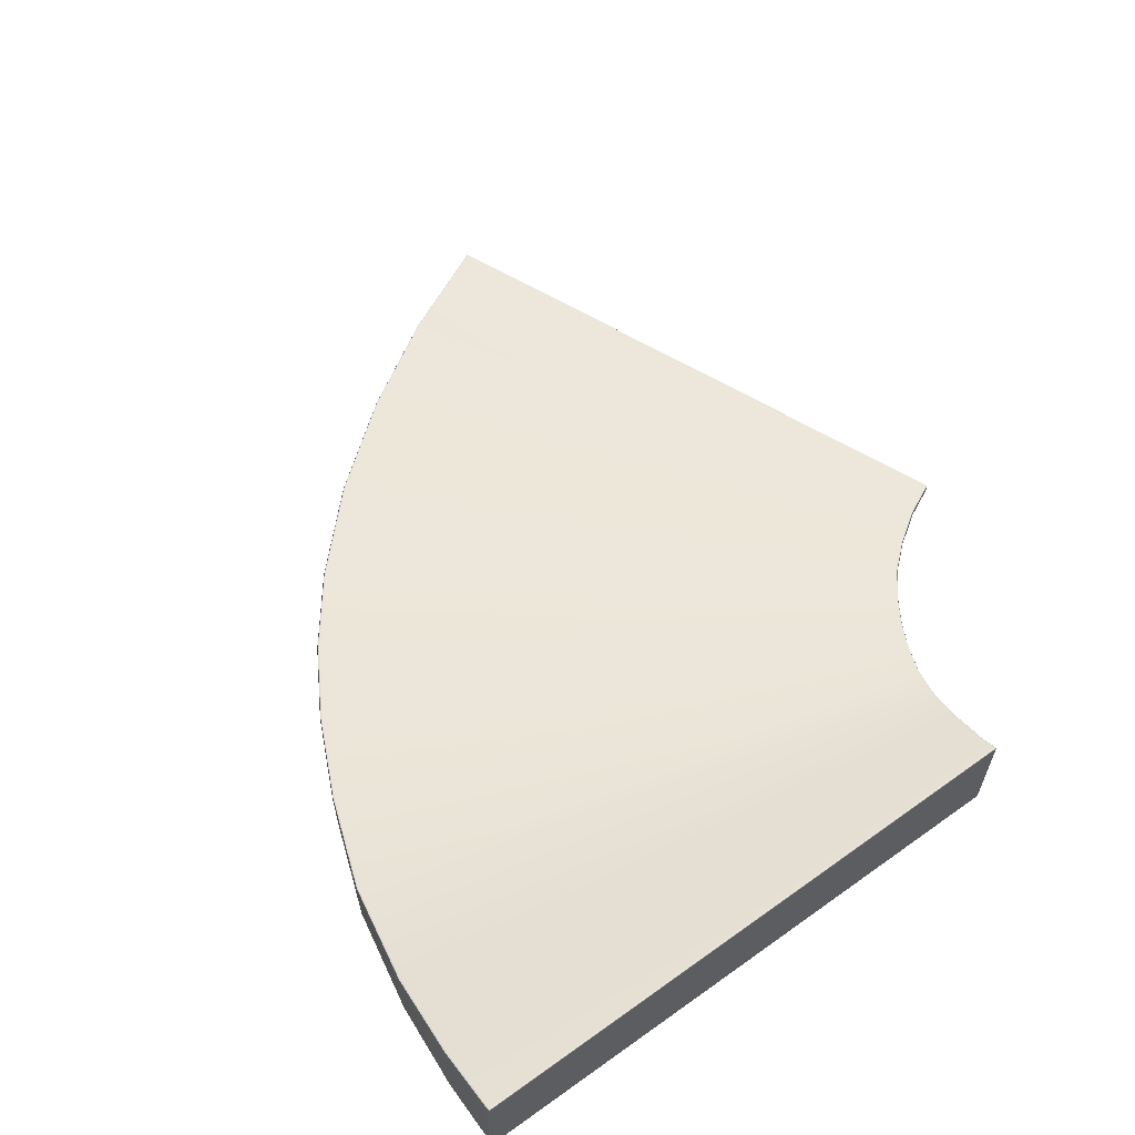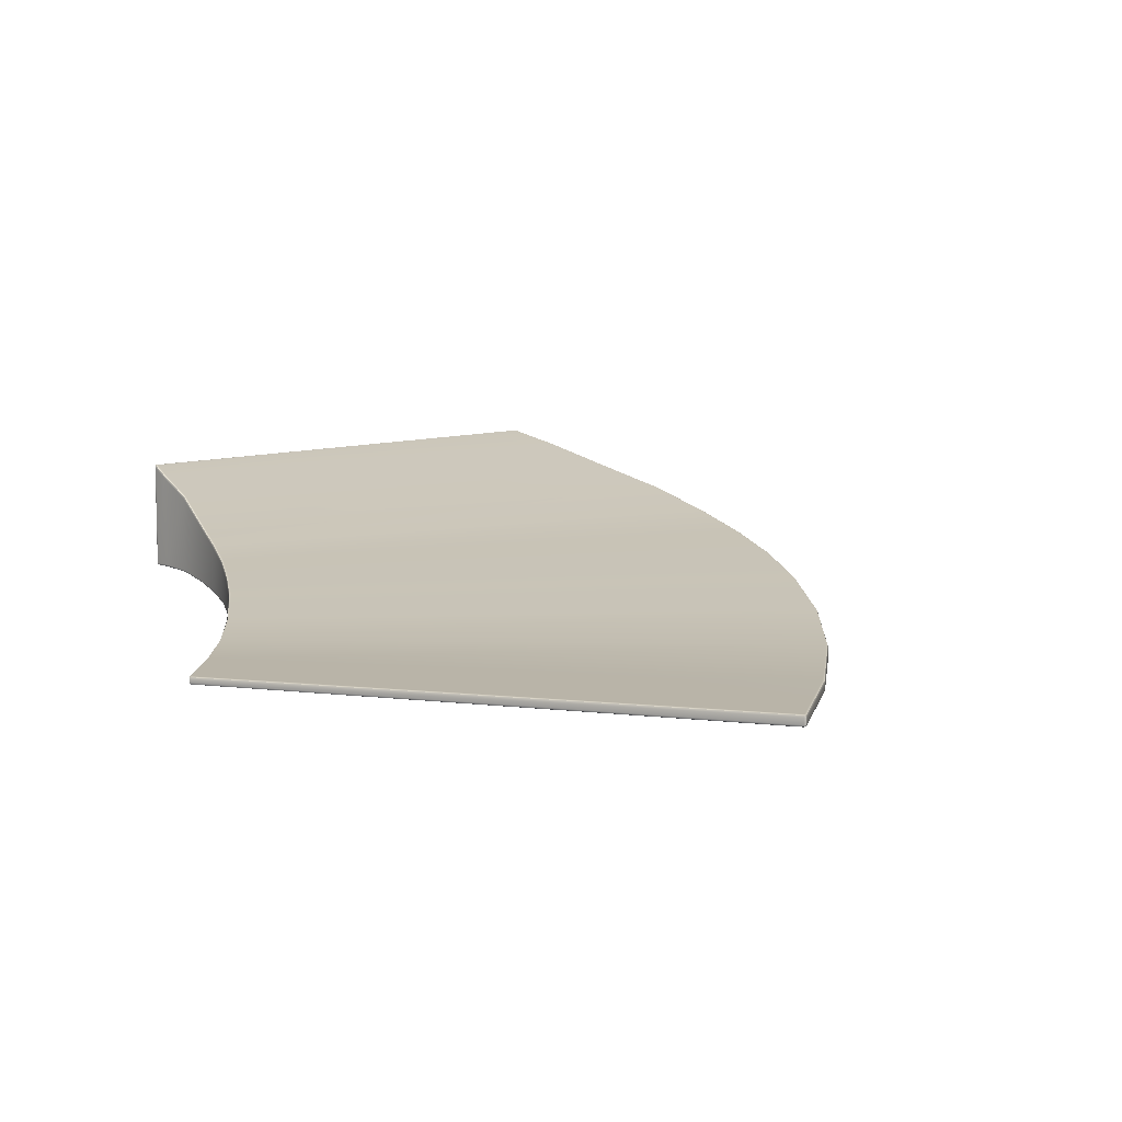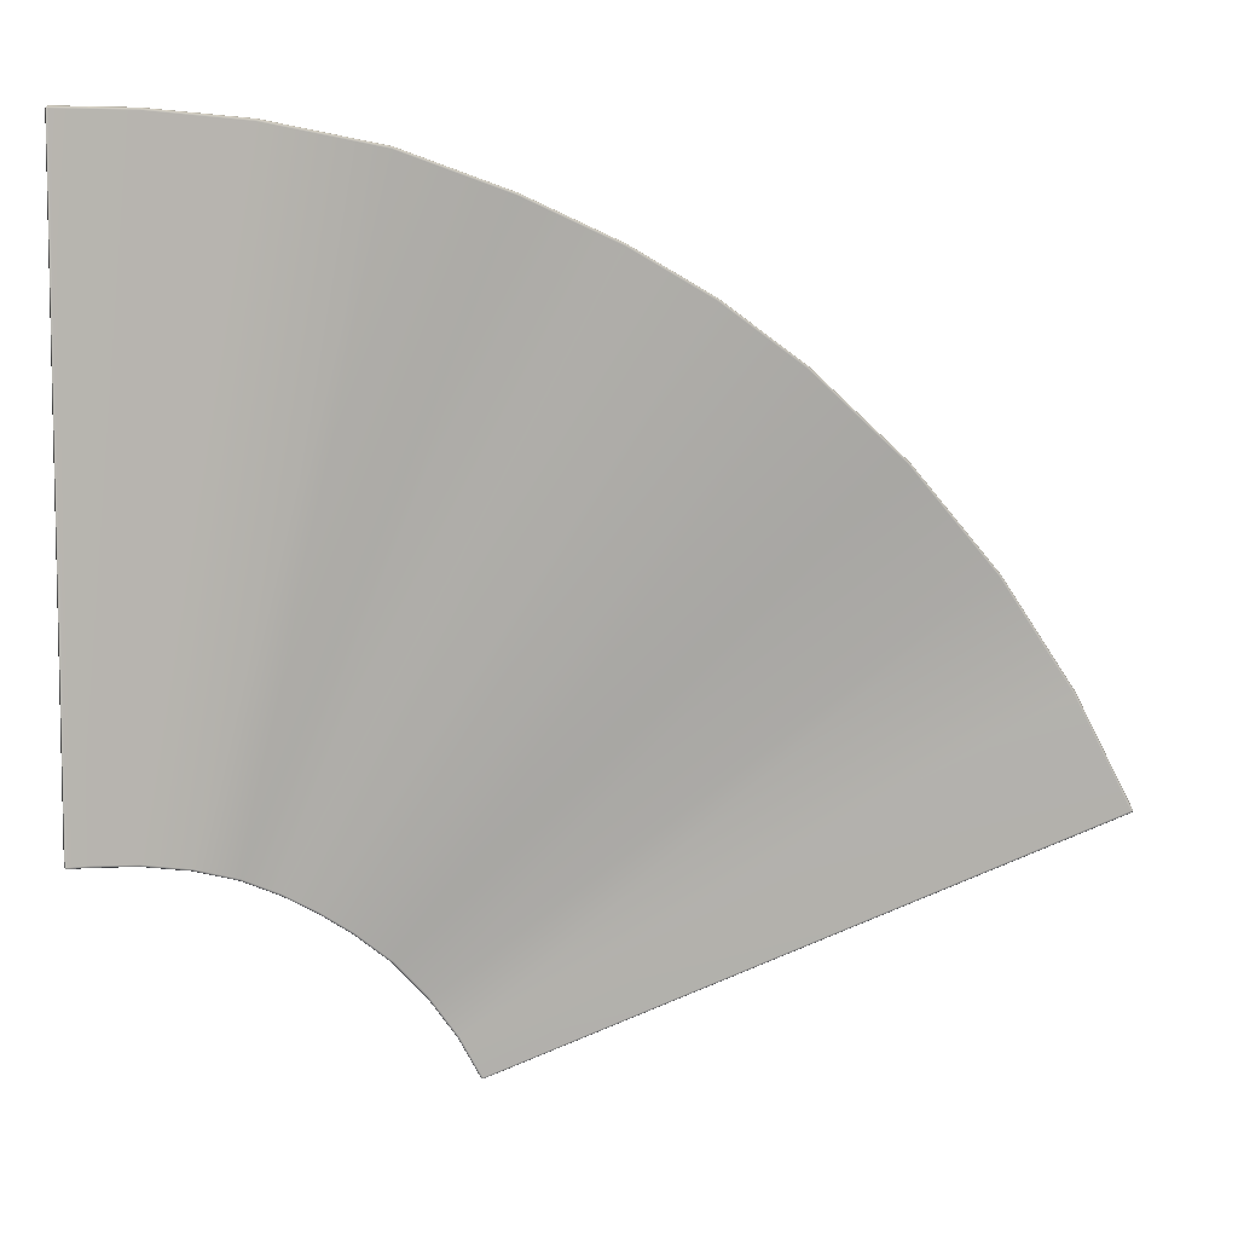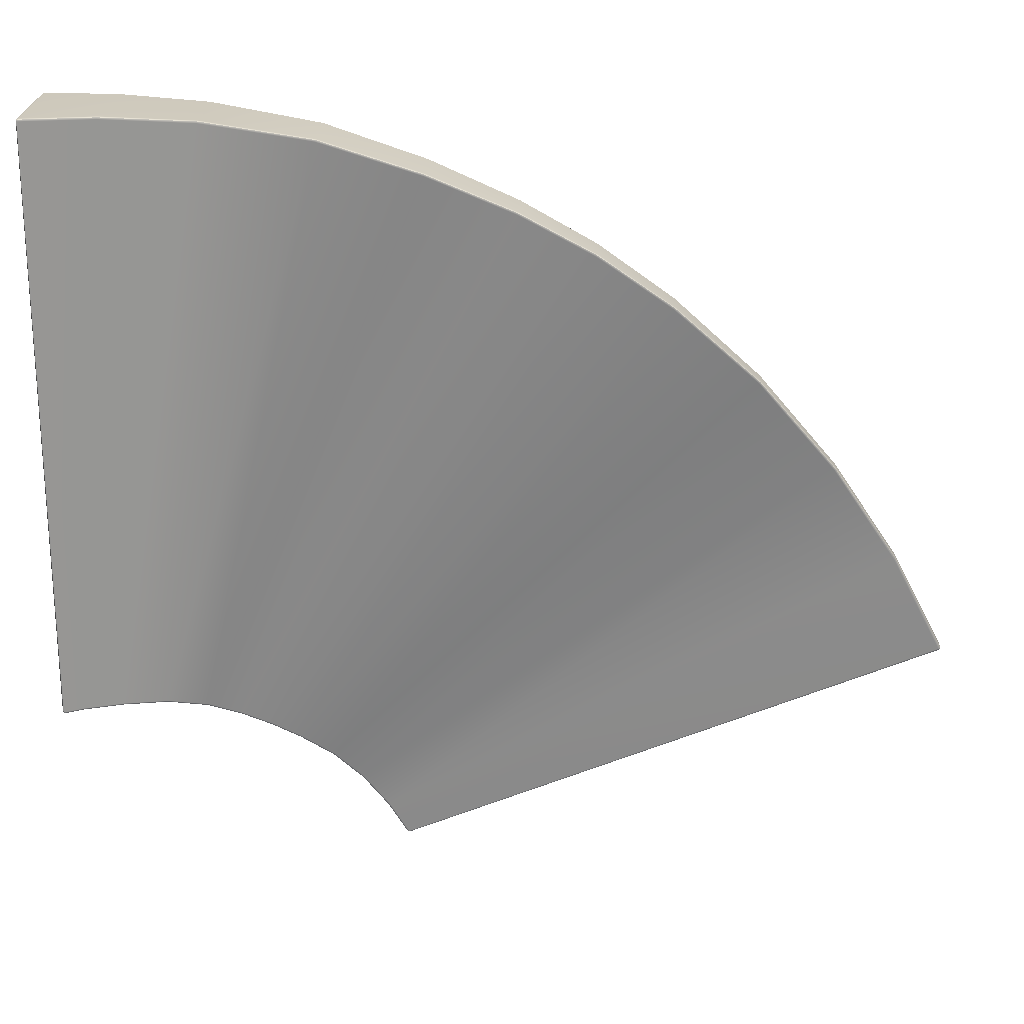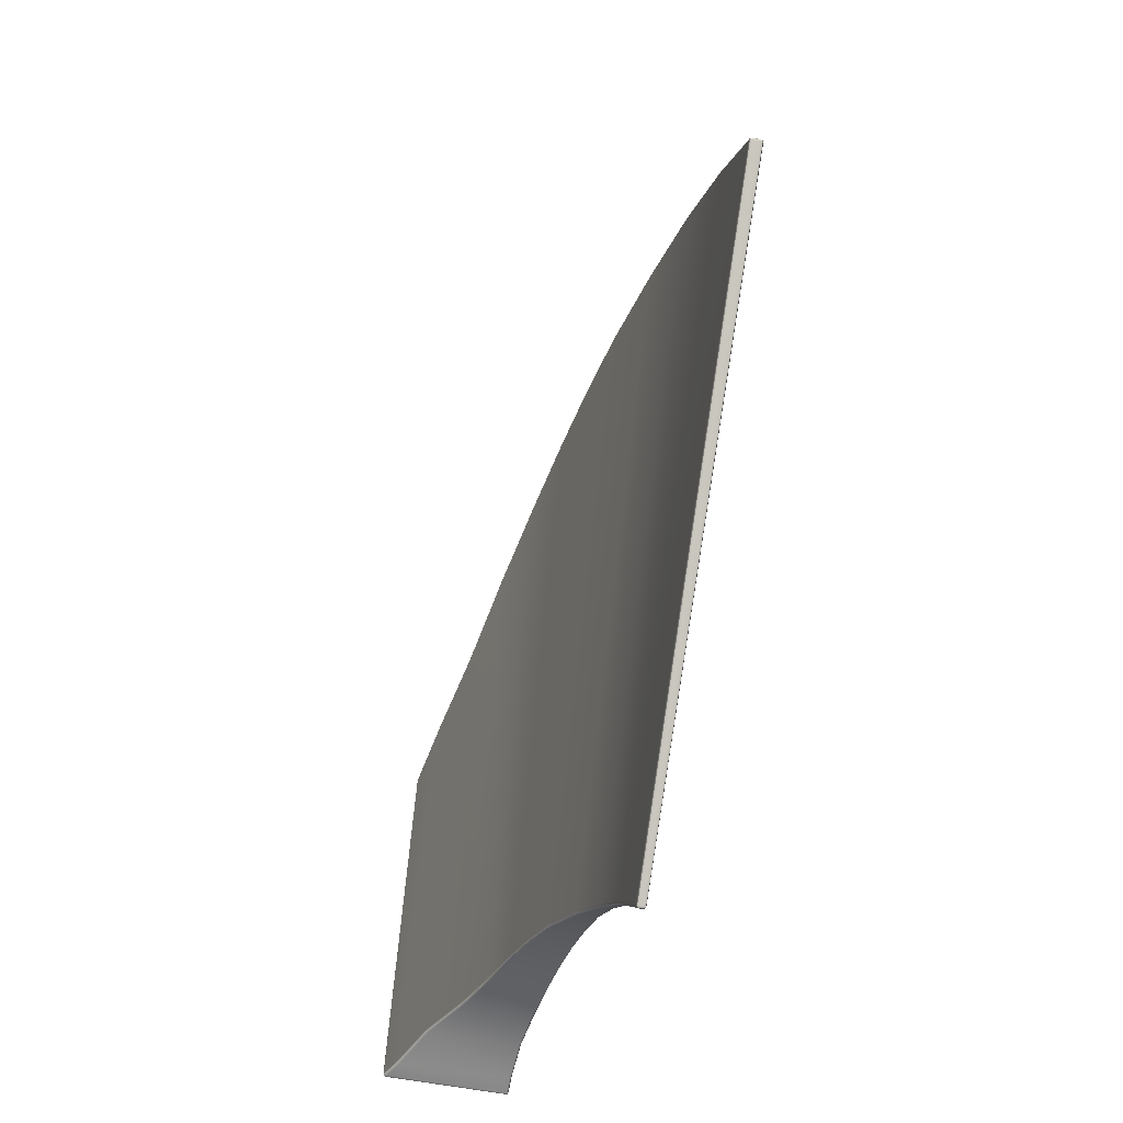
<metadata>
{"format":"obj","ext":"obj","renderer":"f3d","projection":"perspective","resolution":1024,"background":"white","views":[{"elev":60.8,"azim":53.9,"up":"+Y"},{"elev":8.4,"azim":-138.5,"up":"+Y"},{"elev":7.2,"azim":178.1,"up":"+Z"},{"elev":22.2,"azim":-177.9,"up":"+Z"},{"elev":-68.6,"azim":-99.7,"up":"+Z"}]}
</metadata>
<code>
g ENV_S04_Path_M_PurplePlasticWedge_MO
v 2.827 -2.133 -10.15
v 2.862 -2.124 -10.15
v 2.866 -2.09 -10.16
v 2.82 -2.091 -10.16
v -10.96 -2.081 -4.424
v 2.823 -2.005 -10.16
v 2.866 -2.004 -10.16
v 2.83 -1.962 -10.15
v 2.863 -1.969 -10.16
v -10.97 -1.87 -4.439
v -10.96 -1.828 -4.424
v -10.97 -2.038 -4.44
v -11 -1.87 -4.407
v -10.99 -1.835 -4.403
v -11 -2.037 -4.407
v -10.99 -2.073 -4.403
v 2.866 -2.09 -10.16
v 2.862 -2.124 -10.15
v 2.885 -2.127 -10.12
v 2.9 -2.084 -10.13
v 2.866 -2.004 -10.16
v 3.379 -1.878 -9.193
v 3.364 -1.922 -9.184
v 2.9 -1.998 -10.13
v 4.008 -1.707 -8.258
v 3.994 -1.75 -8.248
v 2.884 -1.956 -10.13
v 2.863 -1.969 -10.16
v 3.364 -1.719 -9.184
v 3.379 -1.763 -9.193
v 3.993 -1.475 -8.248
v 4.008 -1.518 -8.258
v 4.715 -1.114 -7.389
v 4.727 -1.53 -7.401
v 4.715 -1.573 -7.389
v 4.727 -1.159 -7.401
v 5.511 -0.6751 -6.657
v 5.522 -1.387 -6.671
v 5.51 -1.43 -6.657
v 5.522 -0.7207 -6.671
v 6.204 -0.3682 -6.147
v 6.215 -1.249 -6.162
v 6.204 -1.292 -6.148
v 6.215 -0.4132 -6.162
v 6.927 -0.07169 -5.702
v 6.936 -1.124 -5.717
v 6.927 -1.167 -5.702
v 6.936 -0.1163 -5.717
v 7.728 0.2486 -5.313
v 7.735 -0.987 -5.329
v 7.728 -1.03 -5.313
v 7.735 0.2036 -5.329
v 8.641 0.7231 -4.999
v 8.646 -0.8258 -5.016
v 8.641 -0.8688 -4.999
v 8.646 0.6754 -5.016
v 9.602 1.373 -4.764
v 9.605 -0.6764 -4.782
v 9.603 -0.719 -4.764
v 9.605 1.325 -4.782
v 10.52 1.859 -4.675
v 10.51 -0.6126 -4.693
v 10.51 -0.6549 -4.675
v 10.54 1.823 -4.691
v 10.93 2.121 -4.649
v 10.94 -0.6143 -4.665
v 10.94 -0.6556 -4.648
v 10.93 2.069 -4.666
v 10.98 -0.6143 -4.646
v 10.97 -0.6479 -4.638
v 10.98 2.096 -4.647
v 10.96 2.131 -4.64
v 2.885 -2.127 -10.12
v 2.862 -2.124 -10.15
v 2.827 -2.133 -10.15
v 2.847 -2.144 -10.1
v 3.364 -1.922 -9.184
v -10.94 -2.097 -4.385
v -10.96 -2.081 -4.424
v 3.327 -1.939 -9.163
v 3.994 -1.75 -8.248
v -10.98 -2.079 -4.368
v -10.99 -2.073 -4.403
v -9.627 -1.92 -1.815
v -9.664 -1.903 -1.794
v -7.974 -1.746 0.6878
v -8.008 -1.729 0.713
v 3.96 -1.768 -8.222
v 4.715 -1.573 -7.389
v -5.994 -1.576 3.057
v -6.025 -1.558 3.086
v 4.684 -1.591 -7.36
v 5.51 -1.43 -6.657
v -3.851 -1.436 5.044
v -3.878 -1.419 5.077
v 5.484 -1.448 -6.625
v 6.204 -1.292 -6.148
v -1.984 -1.302 6.422
v -2.007 -1.284 6.458
v 6.181 -1.31 -6.112
v 6.927 -1.167 -5.702
v -0.1214 -1.17 7.511
v -0.1412 -1.153 7.548
v 6.907 -1.185 -5.664
v 7.728 -1.03 -5.313
v 2.032 -1.066 8.506
v 2.016 -1.048 8.545
v 7.712 -1.048 -5.274
v 8.641 -0.8688 -4.999
v 4.481 -0.8809 9.395
v 4.47 -0.8631 9.436
v 8.629 -0.8869 -4.958
v 9.603 -0.719 -4.764
v 7.075 -0.7379 9.904
v 7.069 -0.7201 9.946
v 9.595 -0.7368 -4.722
v 10.51 -0.6549 -4.675
v 9.25 -0.6714 10.09
v 9.248 -0.6536 10.13
v 10.51 -0.6727 -4.633
v 10.94 -0.6556 -4.648
v 10.94 -0.6173 10.1
v 10.94 -0.5995 10.15
v 10.93 -0.6724 -4.605
v 10.98 -0.5982 10.1
v 10.98 -0.5904 10.14
v 10.98 -0.6553 -4.604
v 10.97 -0.6479 -4.638
v -10.98 -2.079 -4.368
v -10.99 -2.073 -4.403
v -11 -2.037 -4.407
v -11 -2.034 -4.361
v -9.664 -1.903 -1.794
v -11 -1.868 -4.363
v -11 -1.87 -4.407
v -9.679 -1.86 -1.785
v -8.008 -1.729 0.713
v -10.98 -1.826 -4.37
v -10.99 -1.835 -4.403
v -9.679 -1.683 -1.785
v -9.664 -1.641 -1.794
v -8.022 -1.413 0.7237
v -8.008 -1.37 0.713
v -8.022 -1.686 0.7237
v -6.025 -1.558 3.086
v -6.038 -1.073 3.098
v -6.026 -1.03 3.086
v -6.038 -1.516 3.098
v -3.878 -1.419 5.077
v -3.889 -0.6704 5.09
v -3.878 -0.6274 5.077
v -3.889 -1.376 5.09
v -2.007 -1.284 6.458
v -2.017 -0.3376 6.472
v -2.007 -0.295 6.458
v -2.017 -1.242 6.472
v -0.1412 -1.153 7.548
v -0.1492 -0.01662 7.564
v -0.1412 0.02602 7.548
v -0.1492 -1.11 7.564
v 2.016 -1.048 8.545
v 2.009 0.3564 8.562
v 2.016 0.3991 8.545
v 2.009 -1.006 8.562
v 4.47 -0.8631 9.436
v 4.465 0.7795 9.453
v 4.47 0.8225 9.436
v 4.465 -0.8204 9.453
v 7.069 -0.7201 9.946
v 7.067 1.239 9.963
v 7.069 1.282 9.946
v 7.067 -0.6774 9.963
v 9.248 -0.6536 10.13
v 9.247 1.722 10.15
v 9.248 1.765 10.13
v 9.247 -0.6113 10.15
v 10.94 -0.5995 10.15
v 10.94 2.078 10.16
v 10.94 2.122 10.15
v 10.94 -0.5565 10.16
v 10.98 2.085 10.15
v 10.97 2.12 10.14
v 10.98 -0.5555 10.15
v 10.98 -0.5904 10.14
v 10.98 -0.6143 -4.646
v 10.97 -0.6479 -4.638
v 10.98 -0.6553 -4.604
v 10.99 -0.6143 -4.604
v 10.98 2.096 -4.647
v 11 -0.5549 10.1
v 10.98 -0.5982 10.1
v 10.99 2.105 -4.607
v 10.98 -0.5555 10.15
v 10.98 -0.5904 10.14
v 11 2.087 10.11
v 10.98 2.085 10.15
v 10.98 2.129 10.11
v 10.97 2.12 10.14
v 10.97 2.144 -4.607
v 10.96 2.131 -4.64
v 2.83 -1.962 -10.15
v 2.863 -1.969 -10.16
v 2.884 -1.956 -10.13
v 2.847 -1.939 -10.12
v -10.96 -1.828 -4.424
v 3.327 -1.701 -9.163
v 3.364 -1.719 -9.184
v 3.96 -1.456 -8.222
v 3.993 -1.475 -8.248
v 4.684 -1.095 -7.359
v 4.715 -1.114 -7.389
v 5.484 -0.6559 -6.624
v 5.511 -0.6751 -6.657
v 6.181 -0.3494 -6.112
v 6.204 -0.3682 -6.147
v 6.907 -0.05322 -5.664
v 6.927 -0.07169 -5.702
v 7.711 0.2674 -5.273
v 7.728 0.2486 -5.313
v 8.629 0.7429 -4.958
v 8.641 0.7231 -4.999
v 9.595 1.393 -4.722
v 9.602 1.373 -4.764
v 10.51 1.874 -4.633
v 10.52 1.859 -4.675
v 10.92 2.142 -4.607
v 10.93 2.121 -4.649
v 10.97 2.144 -4.607
v 10.96 2.131 -4.64
v 10.94 2.14 10.1
v 10.98 2.129 10.11
v 9.251 1.783 10.09
v 10.94 2.122 10.15
v 10.97 2.12 10.14
v 9.248 1.765 10.13
v 7.075 1.3 9.903
v 7.069 1.282 9.946
v 4.481 0.8403 9.395
v 4.47 0.8225 9.436
v 2.032 0.4165 8.506
v 2.016 0.3991 8.545
v -0.1214 0.04348 7.511
v -0.1412 0.02602 7.548
v -1.984 -0.2772 6.422
v -2.007 -0.295 6.458
v -3.852 -0.6096 5.044
v -3.878 -0.6274 5.077
v -5.995 -1.013 3.056
v -6.026 -1.03 3.086
v -7.974 -1.353 0.6875
v -8.008 -1.37 0.713
v -9.627 -1.623 -1.815
v -9.664 -1.641 -1.794
v -10.94 -1.808 -4.386
v -10.98 -1.826 -4.37
v -10.99 -1.835 -4.403
g ENV_S04_Path_M_PurplePlasticWedge_MO_0
f 3 2 1
f 4 3 1
f 1 5 4
f 4 6 3
f 6 7 3
f 6 8 7
f 8 9 7
f 6 10 8
f 10 6 4
f 10 11 8
f 5 12 4
f 12 10 4
f 10 13 11
f 13 10 12
f 13 14 11
f 15 13 12
f 12 5 15
f 5 16 15
f 19 18 17
f 20 19 17
f 17 21 20
f 20 22 19
f 22 23 19
f 21 24 20
f 20 24 22
f 22 25 23
f 25 26 23
f 24 21 27
f 21 28 27
f 27 29 24
f 24 30 22
f 29 30 24
f 22 30 25
f 29 31 30
f 31 32 30
f 30 32 25
f 32 31 33
f 25 34 26
f 25 32 34
f 34 35 26
f 36 32 33
f 32 36 34
f 33 37 36
f 34 38 35
f 34 36 38
f 38 39 35
f 37 40 36
f 36 40 38
f 37 41 40
f 38 42 39
f 38 40 42
f 42 43 39
f 41 44 40
f 40 44 42
f 44 41 45
f 42 46 43
f 42 44 46
f 46 47 43
f 48 44 45
f 44 48 46
f 48 45 49
f 46 50 47
f 46 48 50
f 50 51 47
f 52 48 49
f 48 52 50
f 52 49 53
f 50 54 51
f 50 52 54
f 54 55 51
f 56 52 53
f 52 56 54
f 53 57 56
f 54 58 55
f 54 56 58
f 58 59 55
f 57 60 56
f 56 60 58
f 57 61 60
f 58 62 59
f 58 60 62
f 62 63 59
f 61 64 60
f 60 64 62
f 61 65 64
f 62 66 63
f 62 64 66
f 66 67 63
f 65 68 64
f 64 68 66
f 66 69 67
f 66 68 69
f 69 70 67
f 68 71 69
f 68 65 71
f 65 72 71
f 75 74 73
f 76 75 73
f 73 77 76
f 76 78 75
f 78 79 75
f 77 80 76
f 77 81 80
f 78 82 79
f 82 83 79
f 78 76 84
f 78 84 82
f 76 80 84
f 84 85 82
f 84 86 85
f 84 80 86
f 86 87 85
f 81 88 80
f 80 88 86
f 81 89 88
f 86 90 87
f 86 88 90
f 90 91 87
f 89 92 88
f 88 92 90
f 89 93 92
f 90 94 91
f 90 92 94
f 94 95 91
f 93 96 92
f 92 96 94
f 93 97 96
f 94 98 95
f 94 96 98
f 98 99 95
f 97 100 96
f 96 100 98
f 97 101 100
f 98 102 99
f 98 100 102
f 102 103 99
f 101 104 100
f 100 104 102
f 101 105 104
f 102 106 103
f 102 104 106
f 106 107 103
f 105 108 104
f 104 108 106
f 105 109 108
f 106 110 107
f 106 108 110
f 110 111 107
f 109 112 108
f 108 112 110
f 109 113 112
f 110 114 111
f 110 112 114
f 114 115 111
f 113 116 112
f 112 116 114
f 113 117 116
f 114 118 115
f 114 116 118
f 118 119 115
f 117 120 116
f 116 120 118
f 117 121 120
f 118 122 119
f 118 120 122
f 122 123 119
f 121 124 120
f 120 124 122
f 122 125 123
f 125 122 124
f 125 126 123
f 127 125 124
f 124 121 127
f 121 128 127
f 131 130 129
f 132 131 129
f 129 133 132
f 132 134 131
f 134 135 131
f 133 136 132
f 133 137 136
f 134 138 135
f 138 139 135
f 140 134 132
f 134 140 138
f 136 140 132
f 140 141 138
f 140 142 141
f 142 140 136
f 142 143 141
f 137 144 136
f 144 142 136
f 137 145 144
f 143 142 146
f 146 142 144
f 147 143 146
f 145 148 144
f 148 146 144
f 145 149 148
f 146 150 147
f 150 146 148
f 150 151 147
f 149 152 148
f 152 150 148
f 149 153 152
f 150 154 151
f 154 150 152
f 154 155 151
f 153 156 152
f 156 154 152
f 153 157 156
f 155 154 158
f 158 154 156
f 159 155 158
f 157 160 156
f 160 158 156
f 157 161 160
f 159 158 162
f 162 158 160
f 163 159 162
f 161 164 160
f 164 162 160
f 161 165 164
f 163 162 166
f 166 162 164
f 167 163 166
f 165 168 164
f 168 166 164
f 165 169 168
f 166 170 167
f 170 166 168
f 170 171 167
f 169 172 168
f 172 170 168
f 169 173 172
f 170 174 171
f 174 170 172
f 174 175 171
f 173 176 172
f 176 174 172
f 173 177 176
f 174 178 175
f 178 174 176
f 178 179 175
f 177 180 176
f 180 178 176
f 178 181 179
f 181 178 180
f 181 182 179
f 183 181 180
f 180 177 183
f 177 184 183
f 187 186 185
f 188 187 185
f 185 189 188
f 188 190 187
f 190 191 187
f 189 192 188
f 188 192 190
f 190 193 191
f 193 194 191
f 190 195 193
f 192 195 190
f 195 196 193
f 195 197 196
f 197 195 192
f 197 198 196
f 199 197 192
f 192 189 199
f 189 200 199
f 203 202 201
f 204 203 201
f 201 205 204
f 204 206 203
f 206 207 203
f 206 208 207
f 208 209 207
f 209 208 210
f 211 209 210
f 210 212 211
f 212 213 211
f 212 214 213
f 214 215 213
f 215 214 216
f 217 215 216
f 217 216 218
f 219 217 218
f 219 218 220
f 221 219 220
f 220 222 221
f 222 223 221
f 222 224 223
f 224 225 223
f 224 226 225
f 226 227 225
f 226 228 227
f 228 229 227
f 226 230 228
f 226 224 230
f 230 231 228
f 224 222 232
f 224 232 230
f 230 233 231
f 233 230 232
f 233 234 231
f 235 233 232
f 222 236 232
f 235 232 236
f 222 220 236
f 237 235 236
f 220 238 236
f 237 236 238
f 220 218 238
f 239 237 238
f 218 240 238
f 238 240 239
f 218 216 240
f 240 241 239
f 216 242 240
f 240 242 241
f 216 214 242
f 242 243 241
f 214 244 242
f 242 244 243
f 214 212 244
f 244 245 243
f 212 246 244
f 245 244 246
f 212 210 246
f 247 245 246
f 210 248 246
f 247 246 248
f 210 208 248
f 249 247 248
f 208 250 248
f 248 250 249
f 208 206 250
f 250 251 249
f 206 252 250
f 251 250 252
f 206 204 252
f 253 251 252
f 204 254 252
f 253 252 254
f 205 254 204
f 255 253 254
f 254 205 255
f 205 256 255

</code>
